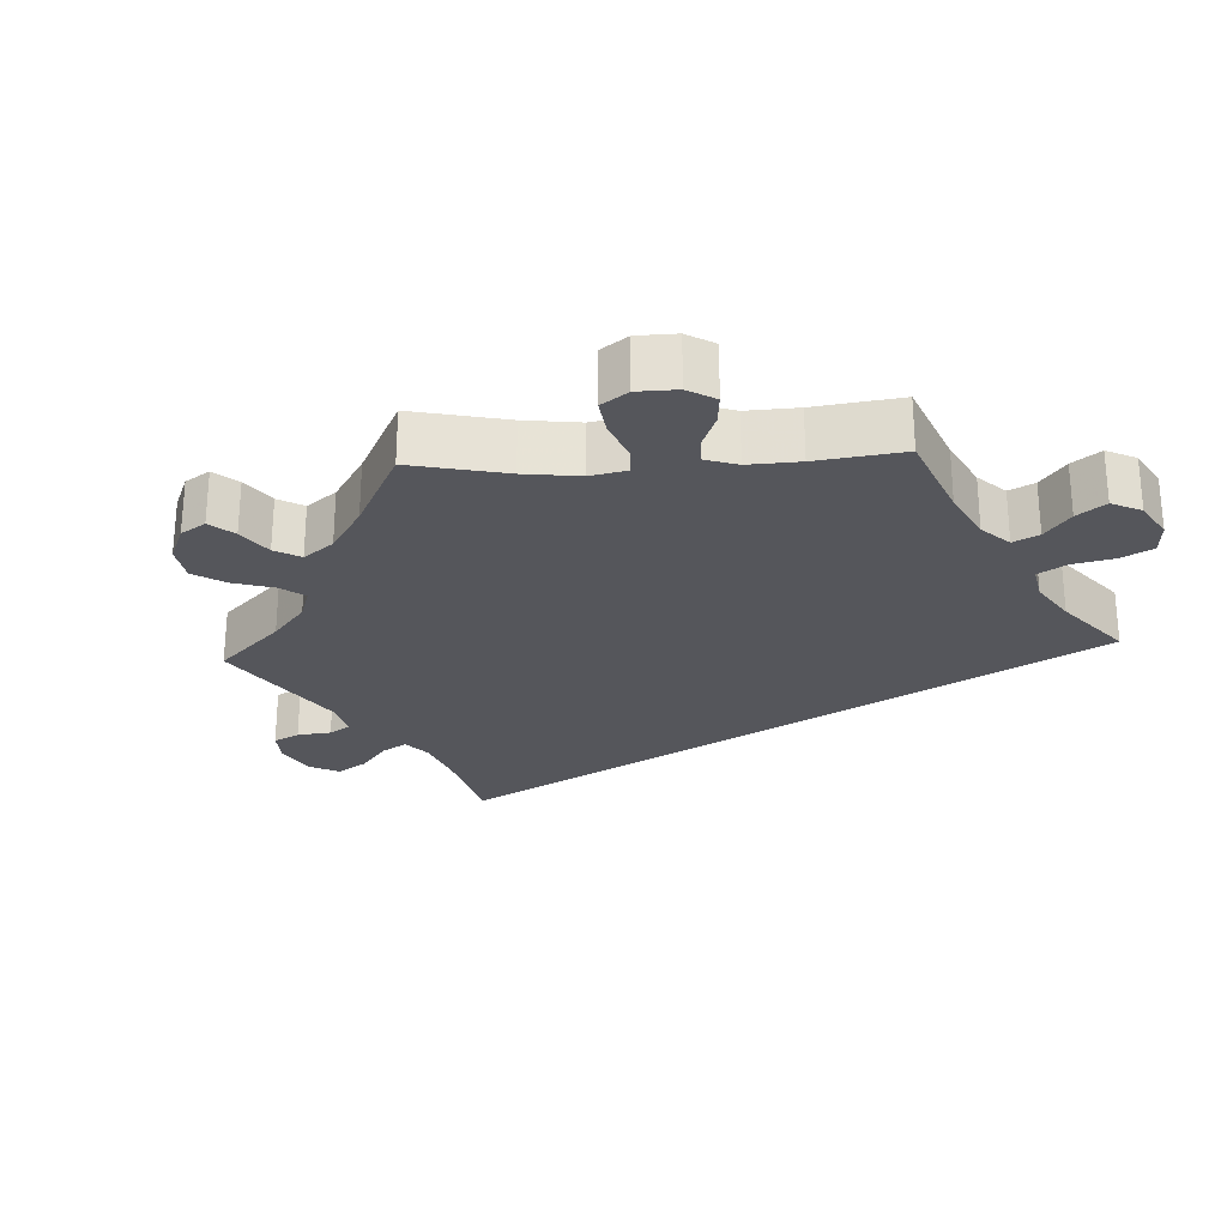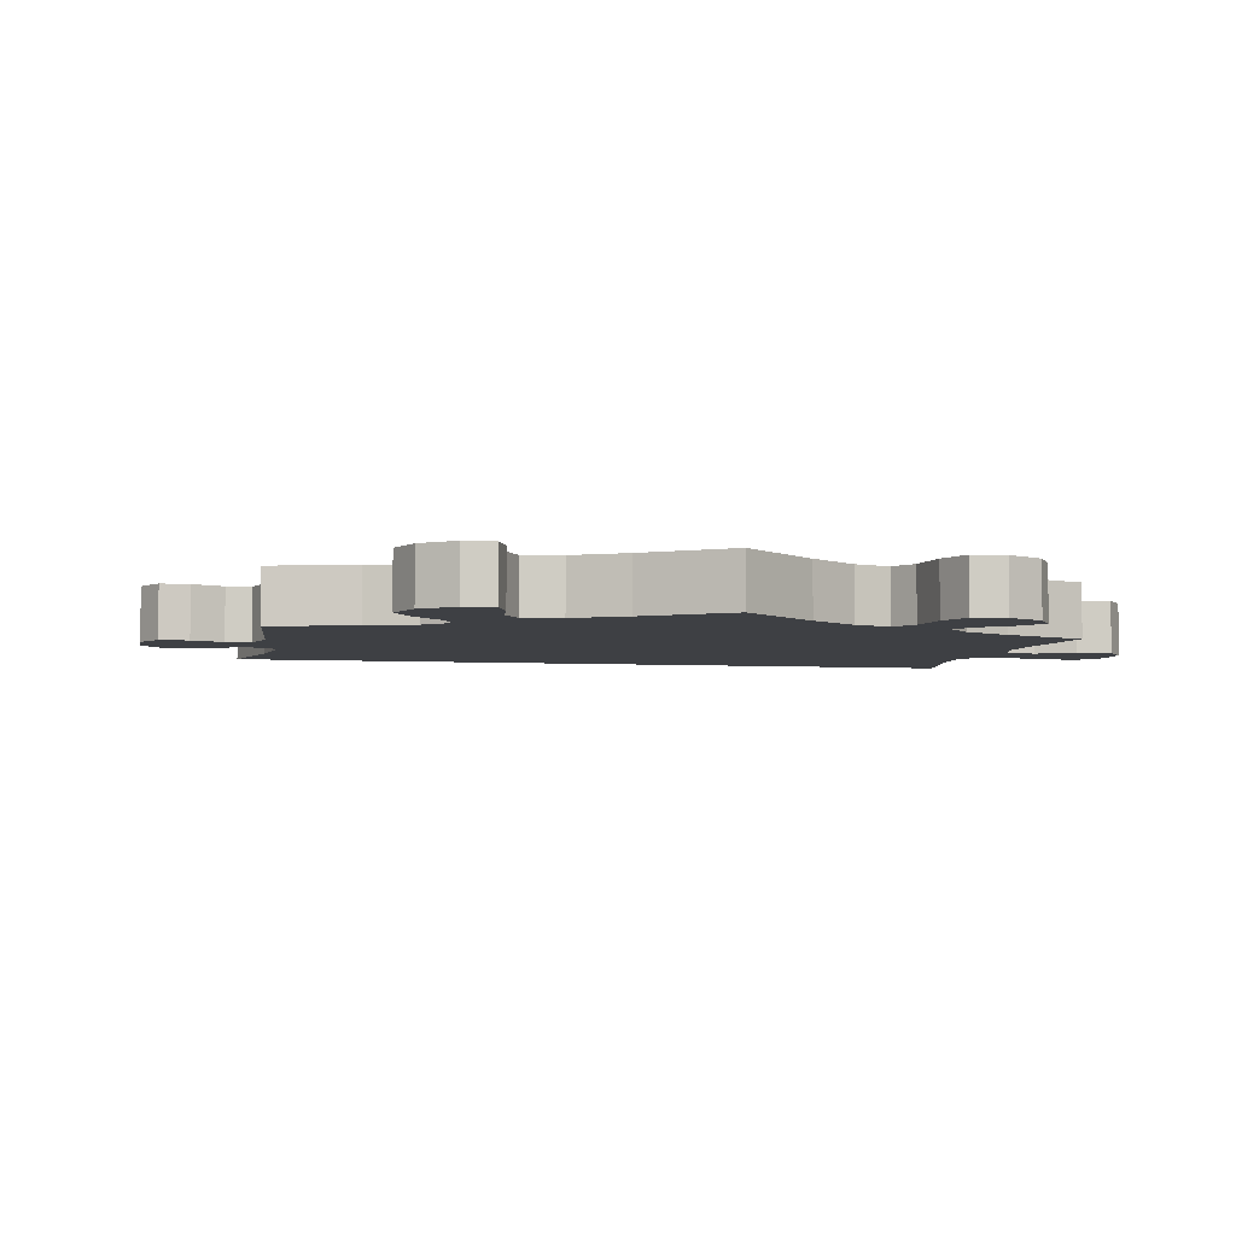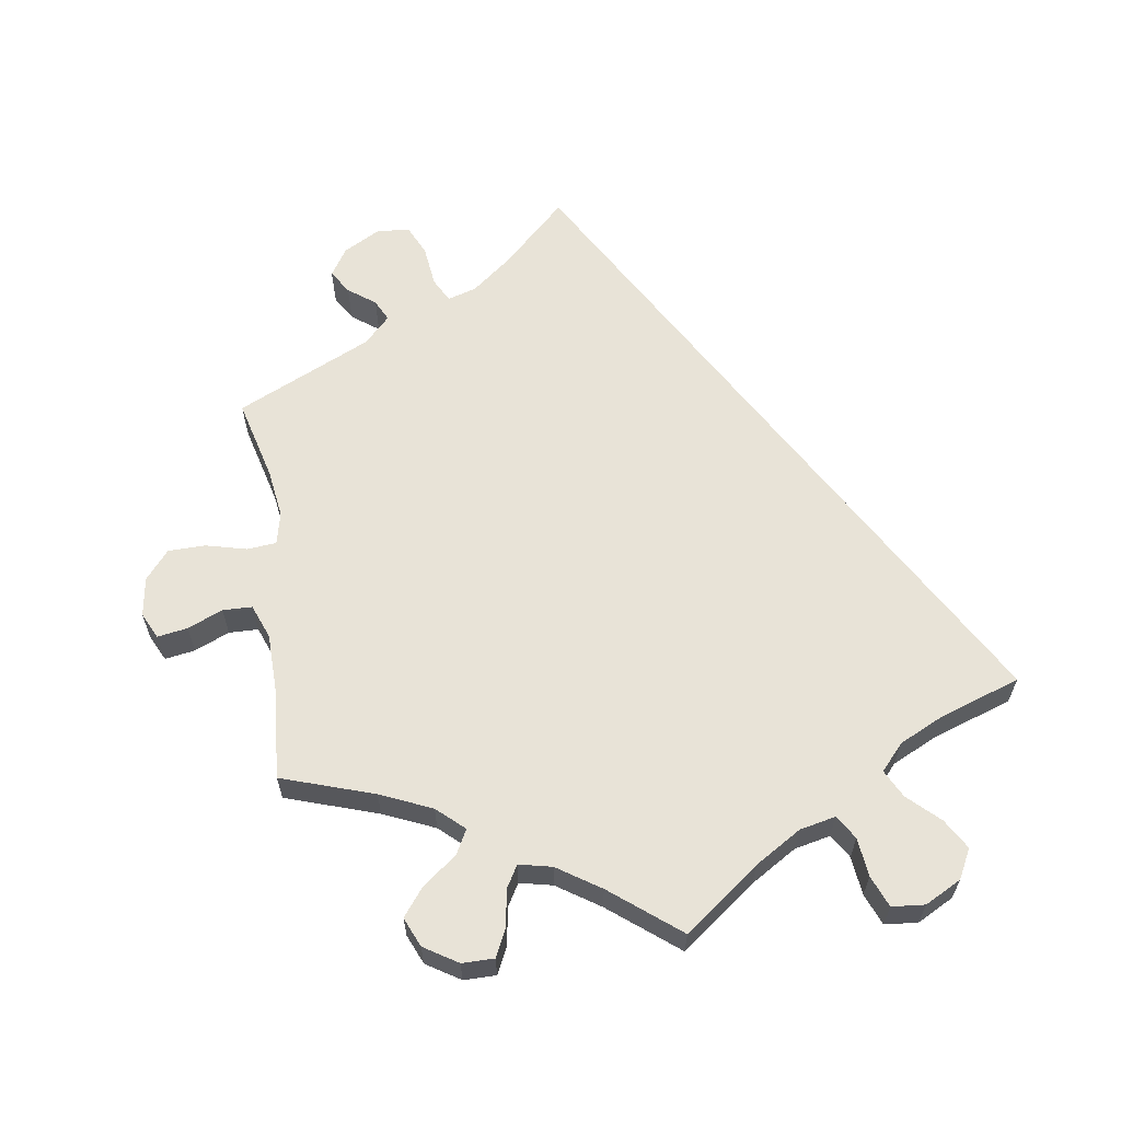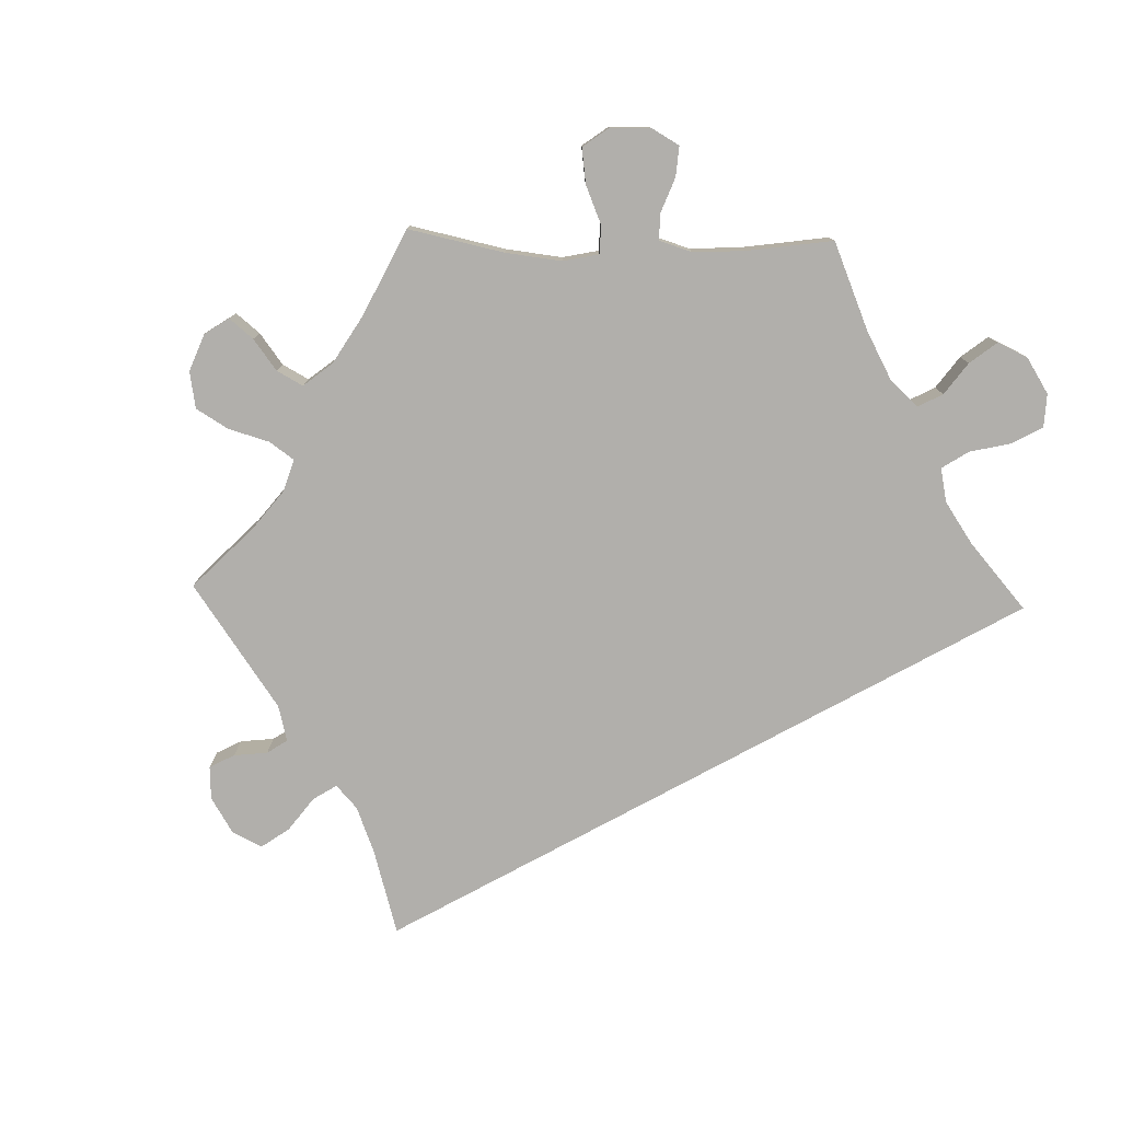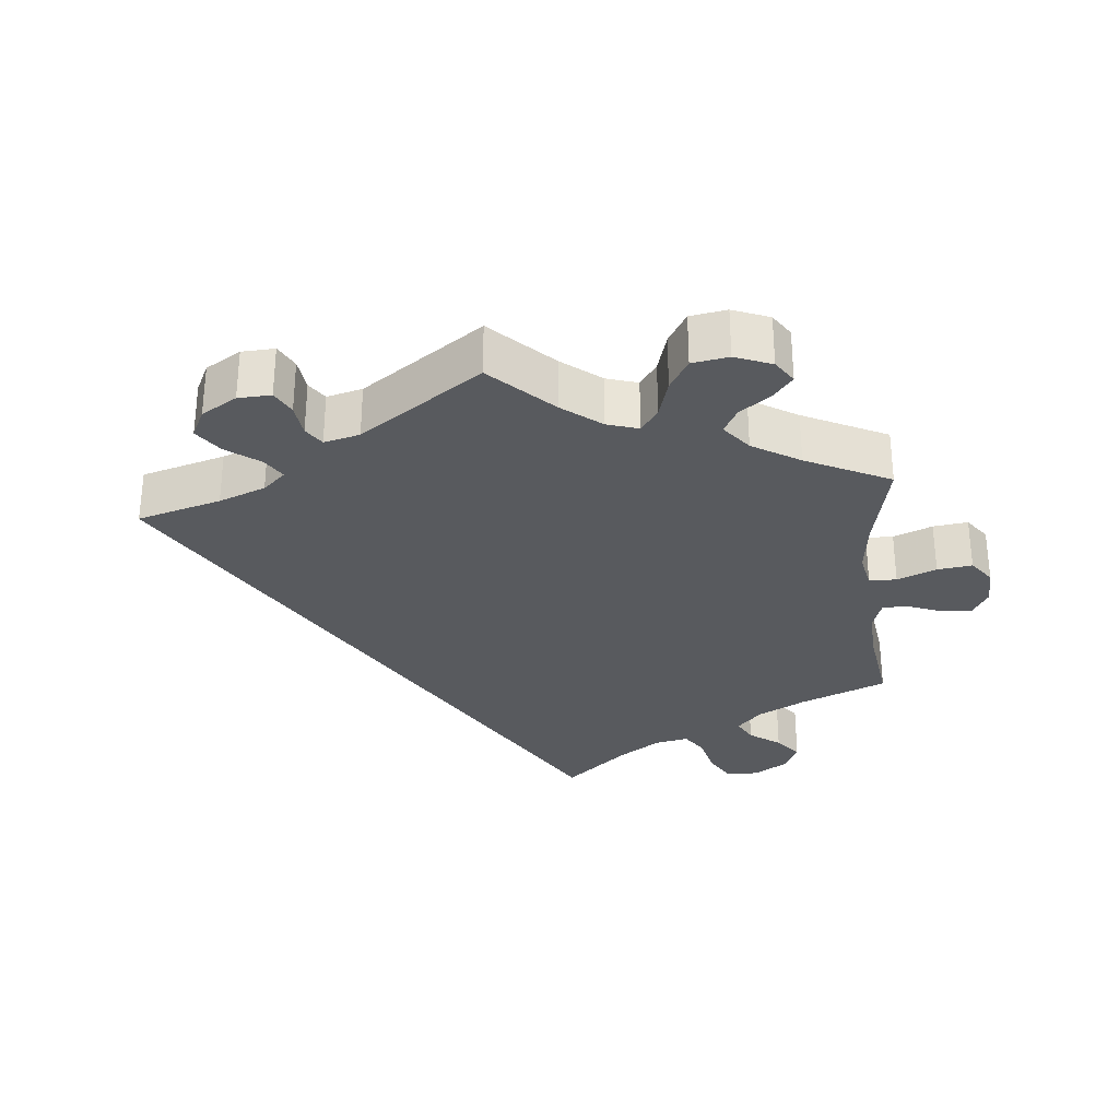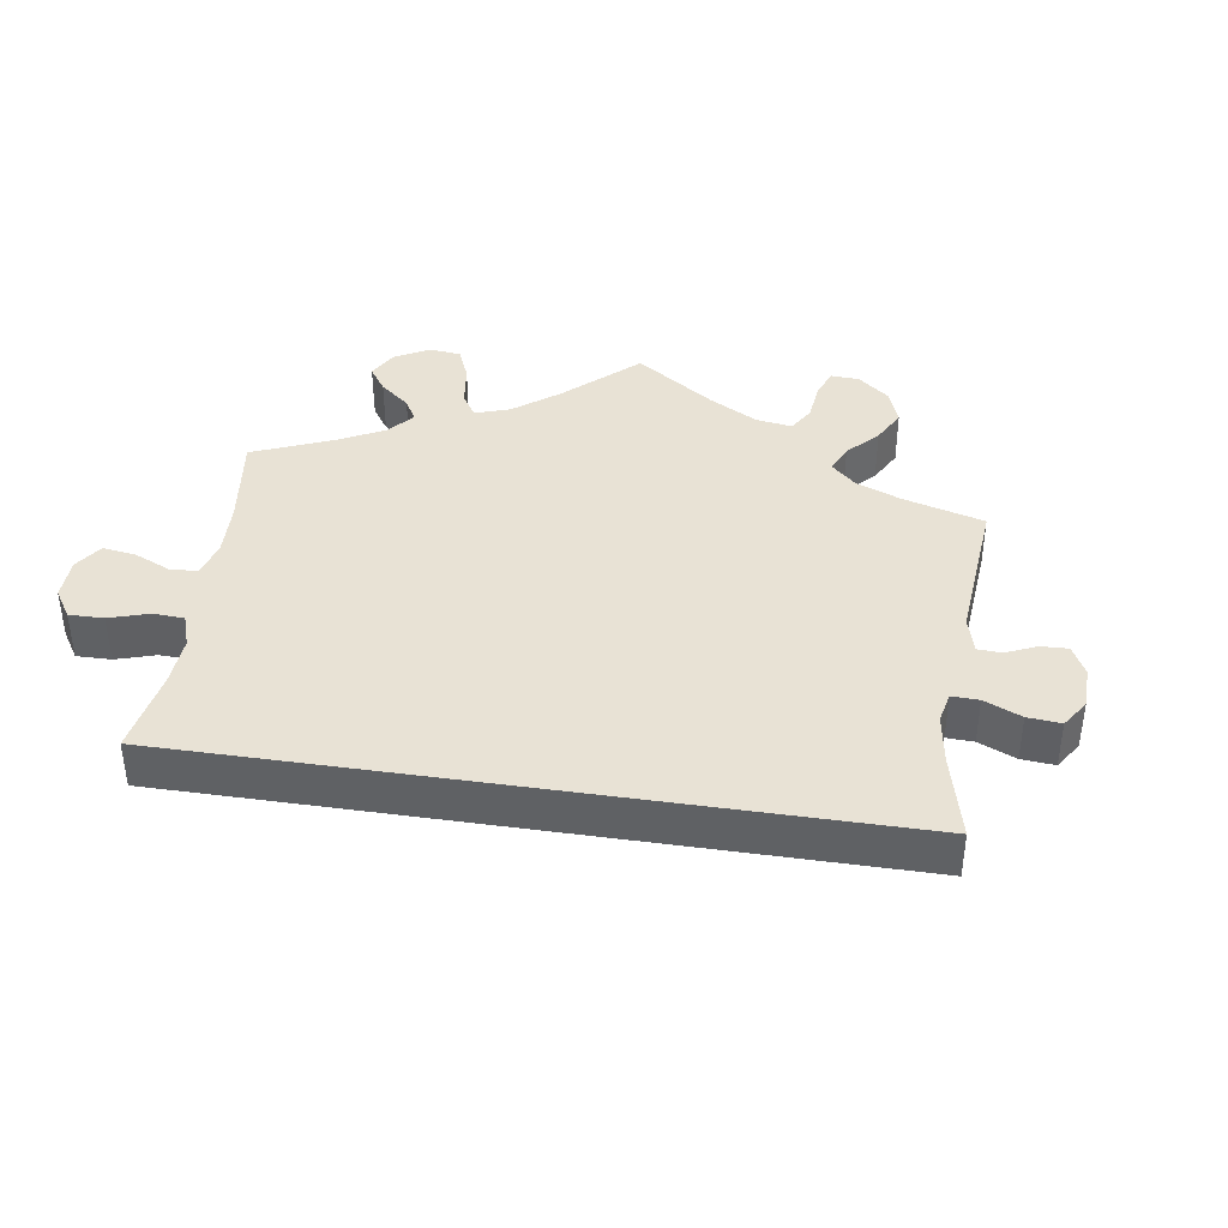
<metadata>
{"format":"obj","ext":"obj","renderer":"f3d","projection":"perspective","resolution":1024,"background":"white","views":[{"elev":-26.3,"azim":152.9,"up":"+Y"},{"elev":-4.8,"azim":108.6,"up":"+Y"},{"elev":62.0,"azim":171.8,"up":"+Y"},{"elev":-78.2,"azim":148.4,"up":"+Y"},{"elev":-30.5,"azim":65.6,"up":"+Y"},{"elev":40.9,"azim":-51.4,"up":"+Y"}]}
</metadata>
<code>
v 0 0.07 0.578
v 0.088 0.07 0.493
v 0.143 0.07 0.449
v 0.184 0.07 0.436
v 0.202 0.07 0.47
v 0.209 0.07 0.527
v 0.229 0.07 0.57
v 0.275 0.07 0.573
v 0.326 0.07 0.545
v 0.351 0.07 0.506
v 0.33 0.07 0.473
v 0.292 0.07 0.445
v 0.277 0.07 0.415
v 0.313 0.07 0.378
v 0.501 0.07 0.29
v 0.471 0.07 0.176
v 0.461 0.07 0.108
v 0.471 0.07 0.063
v 0.512 0.07 0.059
v 0.569 0.07 0.073
v 0.621 0.07 0.072
v 0.654 0.07 0.032
v 0.662 0.07 -0.023
v 0.644 0.07 -0.059
v 0.602 0.07 -0.052
v 0.553 0.07 -0.031
v 0.512 0.07 -0.032
v 0.493 0.07 -0.08
v 0.491 0.07 -0.158
v 0.5 0.07 -0.289
v 0.371 0.07 -0.331
v 0.299 0.07 -0.362
v 0.261 0.07 -0.396
v 0.279 0.07 -0.43
v 0.326 0.07 -0.466
v 0.356 0.07 -0.505
v 0.338 0.07 -0.546
v 0.291 0.07 -0.575
v 0.246 0.07 -0.575
v 0.228 0.07 -0.537
v 0.22 0.07 -0.485
v 0.202 0.07 -0.454
v 0.156 0.07 -0.464
v 0.096 0.07 -0.503
v 0 0.07 -0.578
v -0.104 0.07 -0.499
v -0.169 0.07 -0.459
v -0.219 0.07 -0.448
v -0.24 0.07 -0.481
v -0.246 0.07 -0.535
v -0.264 0.07 -0.579
v -0.31 0.07 -0.583
v -0.361 0.07 -0.556
v -0.382 0.07 -0.515
v -0.357 0.07 -0.473
v -0.314 0.07 -0.433
v -0.294 0.07 -0.394
v -0.326 0.07 -0.358
v -0.388 0.07 -0.328
v -0.501 0.07 -0.289
v 0 0 0.578
v 0.088 0 0.493
v 0.143 0 0.449
v 0.184 0 0.436
v 0.202 0 0.47
v 0.209 0 0.527
v 0.229 0 0.57
v 0.275 0 0.573
v 0.326 0 0.545
v 0.351 0 0.506
v 0.33 0 0.473
v 0.292 0 0.445
v 0.277 0 0.415
v 0.313 0 0.378
v 0.501 0 0.29
v 0.471 0 0.176
v 0.461 0 0.108
v 0.471 0 0.063
v 0.512 0 0.059
v 0.569 0 0.073
v 0.621 0 0.072
v 0.654 0 0.032
v 0.662 0 -0.023
v 0.644 0 -0.059
v 0.602 0 -0.052
v 0.553 0 -0.031
v 0.512 0 -0.032
v 0.493 0 -0.08
v 0.491 0 -0.158
v 0.5 0 -0.289
v 0.371 0 -0.331
v 0.299 0 -0.362
v 0.261 0 -0.396
v 0.279 0 -0.43
v 0.326 0 -0.466
v 0.356 0 -0.505
v 0.338 0 -0.546
v 0.291 0 -0.575
v 0.246 0 -0.575
v 0.228 0 -0.537
v 0.22 0 -0.485
v 0.202 0 -0.454
v 0.156 0 -0.464
v 0.096 0 -0.503
v 0 0 -0.578
v -0.104 0 -0.499
v -0.169 0 -0.459
v -0.219 0 -0.448
v -0.24 0 -0.481
v -0.246 0 -0.535
v -0.264 0 -0.579
v -0.31 0 -0.583
v -0.361 0 -0.556
v -0.382 0 -0.515
v -0.357 0 -0.473
v -0.314 0 -0.433
v -0.294 0 -0.394
v -0.326 0 -0.358
v -0.388 0 -0.328
v -0.501 0 -0.289
f 59 60 1 2
f 58 59 2 3
f 57 58 3 4
f 56 57 4
f 53 54 55 56
f 53 56 4
f 52 53 4
f 49 50 51 52
f 48 49 52 4
f 47 48 4 5
f 46 47 5
f 44 45 46 5
f 43 44 5 6
f 42 43 6 7
f 41 42 7 8
f 34 35 36 37
f 33 34 37 38
f 29 30 31
f 28 29 31 32
f 27 28 32 33
f 23 24 25 26
f 23 26 27
f 22 23 27
f 19 20 21 22
f 18 19 22 27
f 14 15 16
f 13 14 16 17
f 9 10 11 12
f 9 12 13
f 8 9 13
f 41 8 13
f 33 38 39 40
f 33 40 41 13
f 18 27 33 13
f 13 17 18
f 62 61 120 119
f 63 62 119 118
f 64 63 118 117
f 64 117 116
f 116 115 114 113
f 64 116 113
f 64 113 112
f 112 111 110 109
f 64 112 109 108
f 65 64 108 107
f 65 107 106
f 65 106 105 104
f 66 65 104 103
f 67 66 103 102
f 68 67 102 101
f 97 96 95 94
f 98 97 94 93
f 91 90 89
f 92 91 89 88
f 93 92 88 87
f 86 85 84 83
f 87 86 83
f 87 83 82
f 82 81 80 79
f 87 82 79 78
f 76 75 74
f 77 76 74 73
f 72 71 70 69
f 73 72 69
f 73 69 68
f 73 68 101
f 100 99 98 93
f 73 101 100 93
f 73 93 87 78
f 78 77 73
f 1 61 62 2
f 2 62 63 3
f 3 63 64 4
f 4 64 65 5
f 5 65 66 6
f 6 66 67 7
f 7 67 68 8
f 8 68 69 9
f 9 69 70 10
f 10 70 71 11
f 11 71 72 12
f 12 72 73 13
f 13 73 74 14
f 14 74 75 15
f 15 75 76 16
f 16 76 77 17
f 17 77 78 18
f 18 78 79 19
f 19 79 80 20
f 20 80 81 21
f 21 81 82 22
f 22 82 83 23
f 23 83 84 24
f 24 84 85 25
f 25 85 86 26
f 26 86 87 27
f 27 87 88 28
f 28 88 89 29
f 29 89 90 30
f 30 90 91 31
f 31 91 92 32
f 32 92 93 33
f 33 93 94 34
f 34 94 95 35
f 35 95 96 36
f 36 96 97 37
f 37 97 98 38
f 38 98 99 39
f 39 99 100 40
f 40 100 101 41
f 41 101 102 42
f 42 102 103 43
f 43 103 104 44
f 44 104 105 45
f 45 105 106 46
f 46 106 107 47
f 47 107 108 48
f 48 108 109 49
f 49 109 110 50
f 50 110 111 51
f 51 111 112 52
f 52 112 113 53
f 53 113 114 54
f 54 114 115 55
f 55 115 116 56
f 56 116 117 57
f 57 117 118 58
f 58 118 119 59
f 59 119 120 60
f 60 120 61 1

</code>
